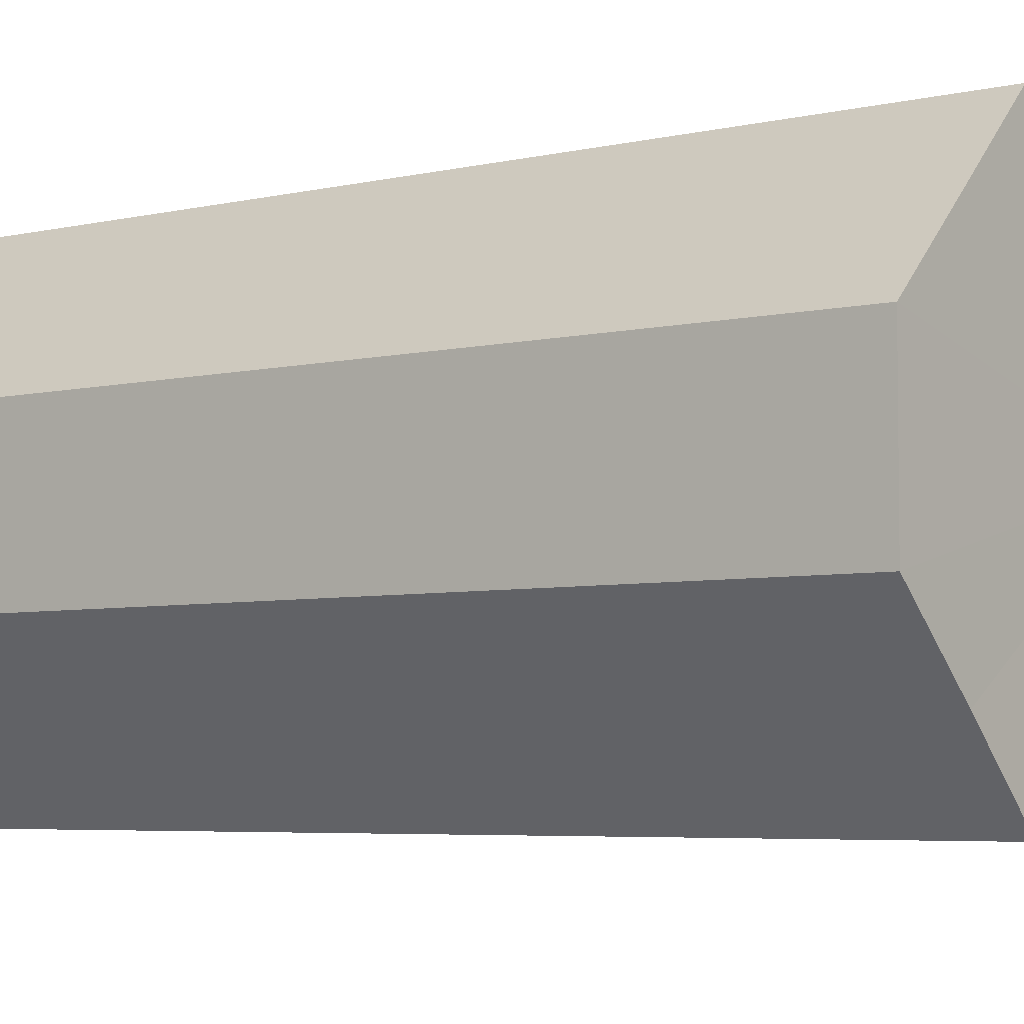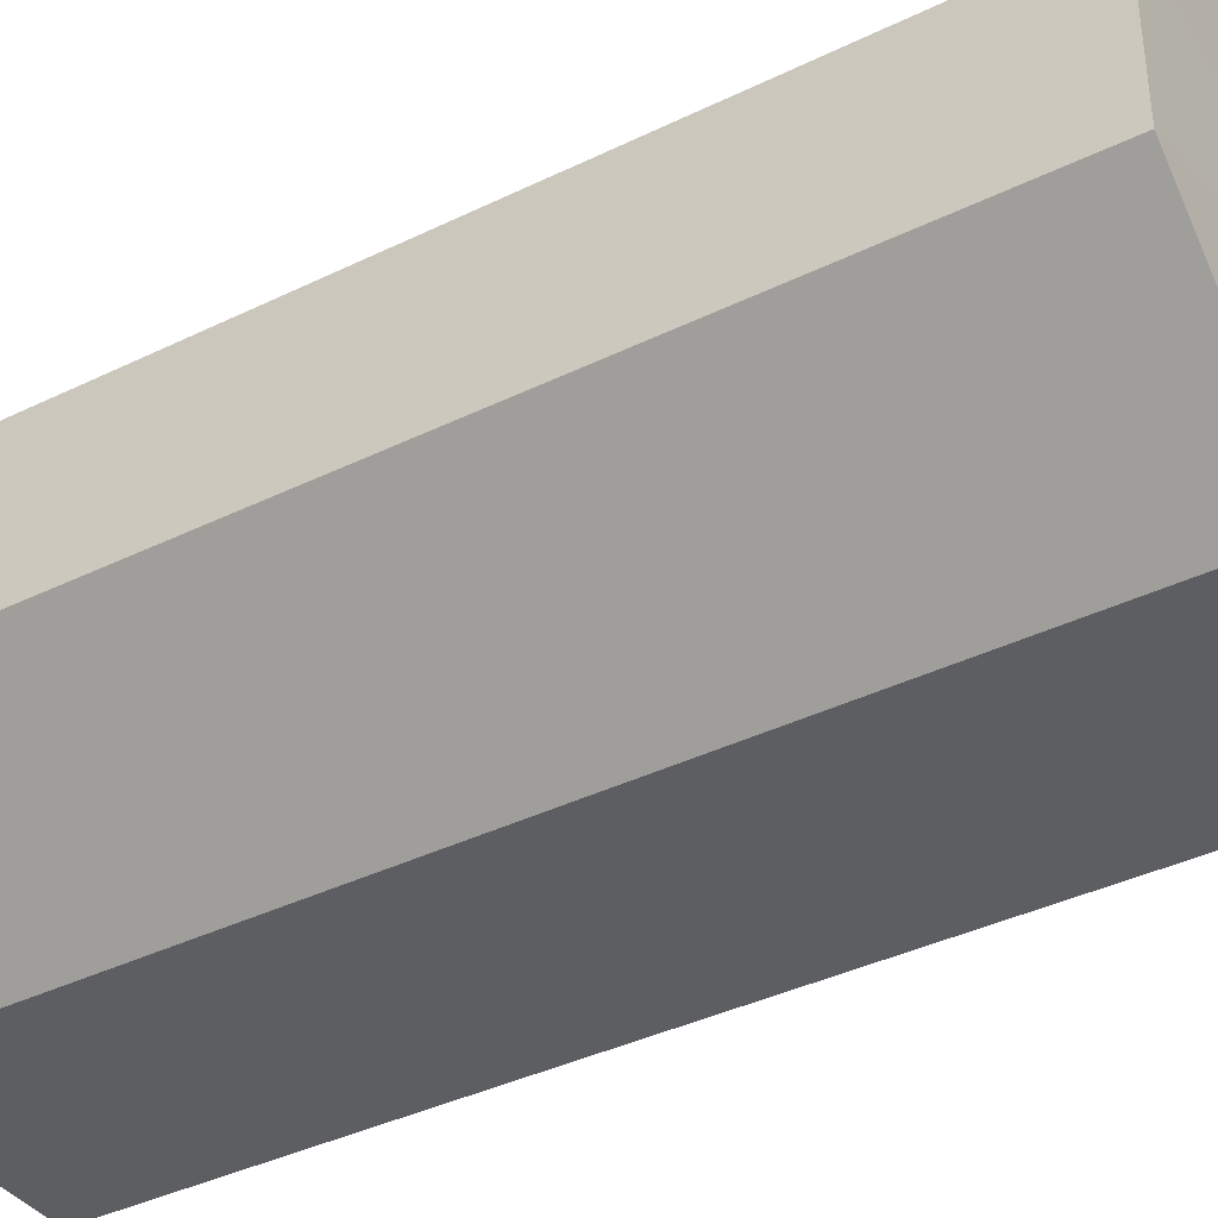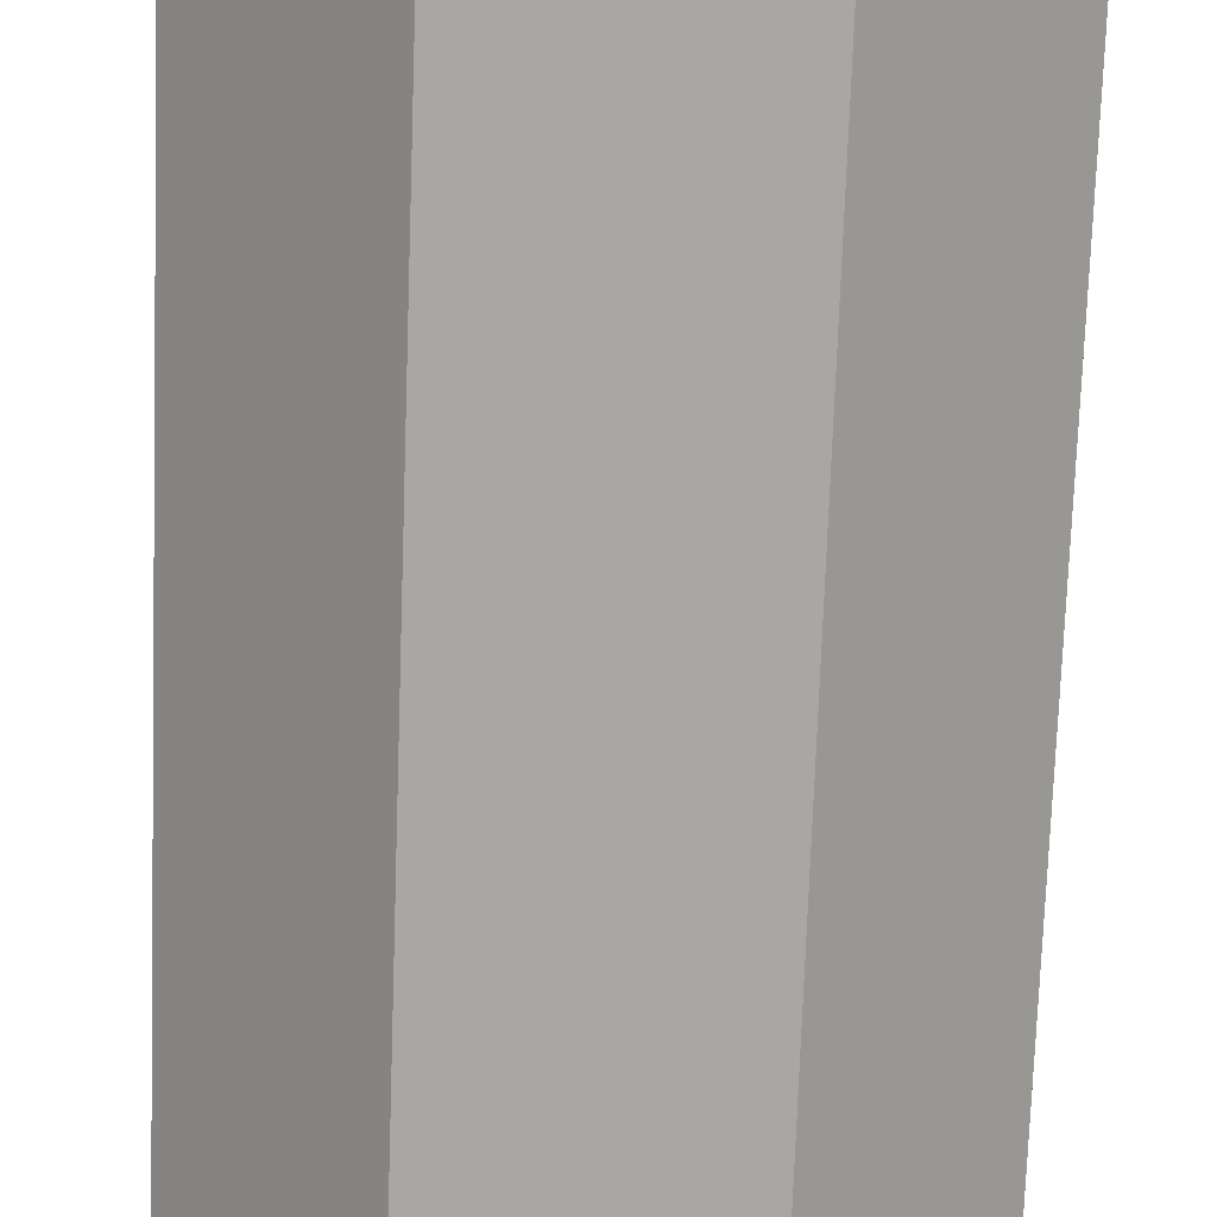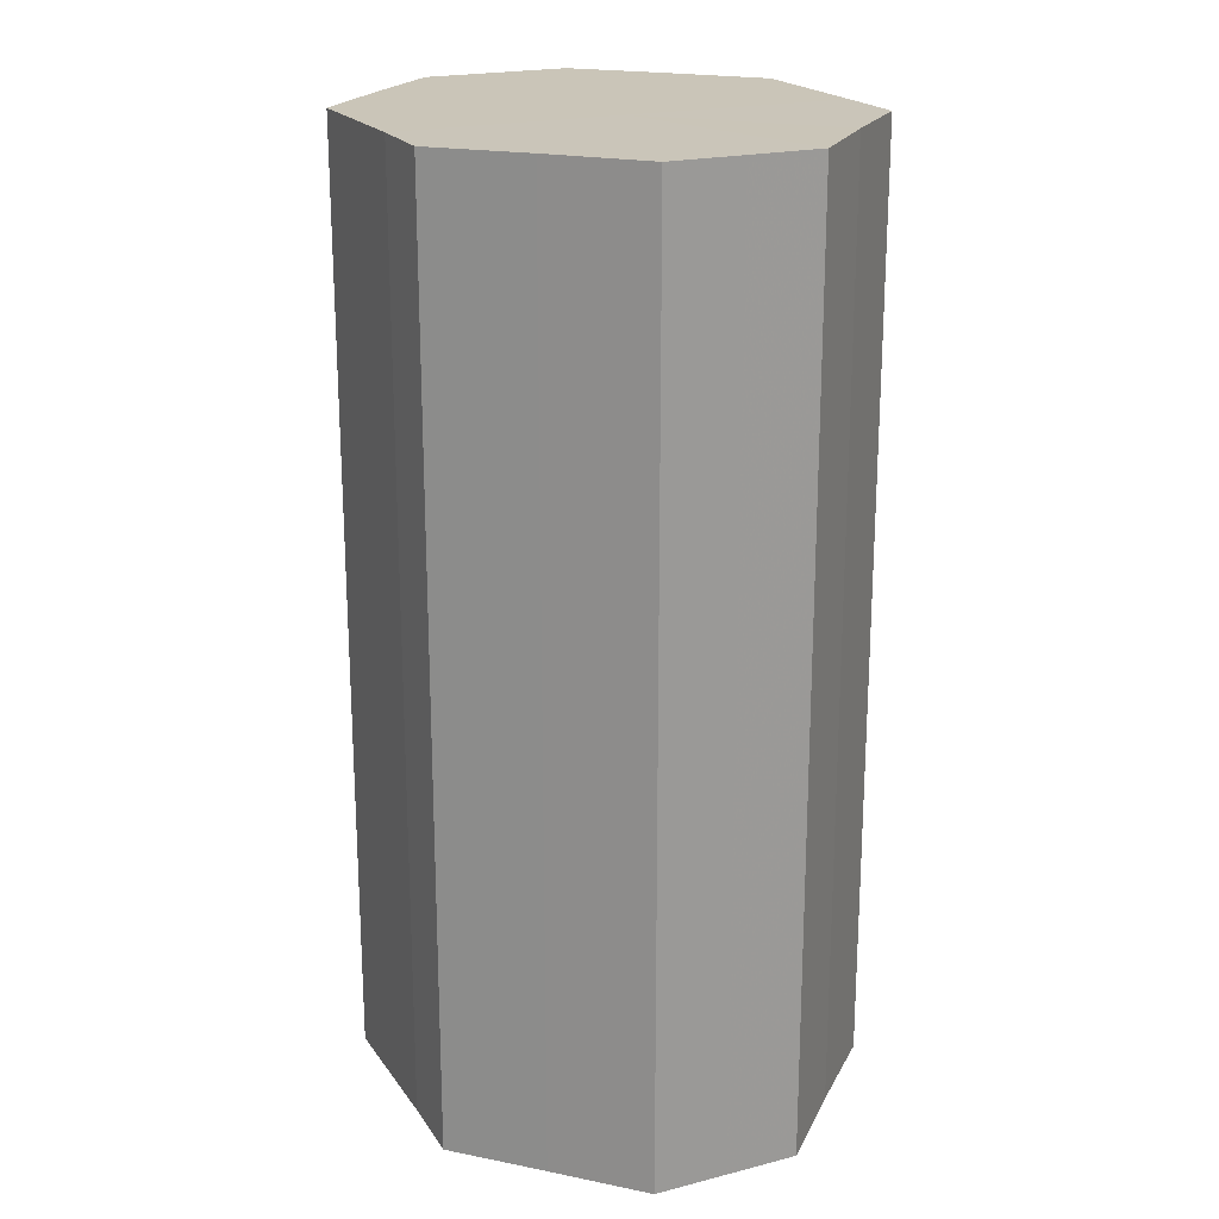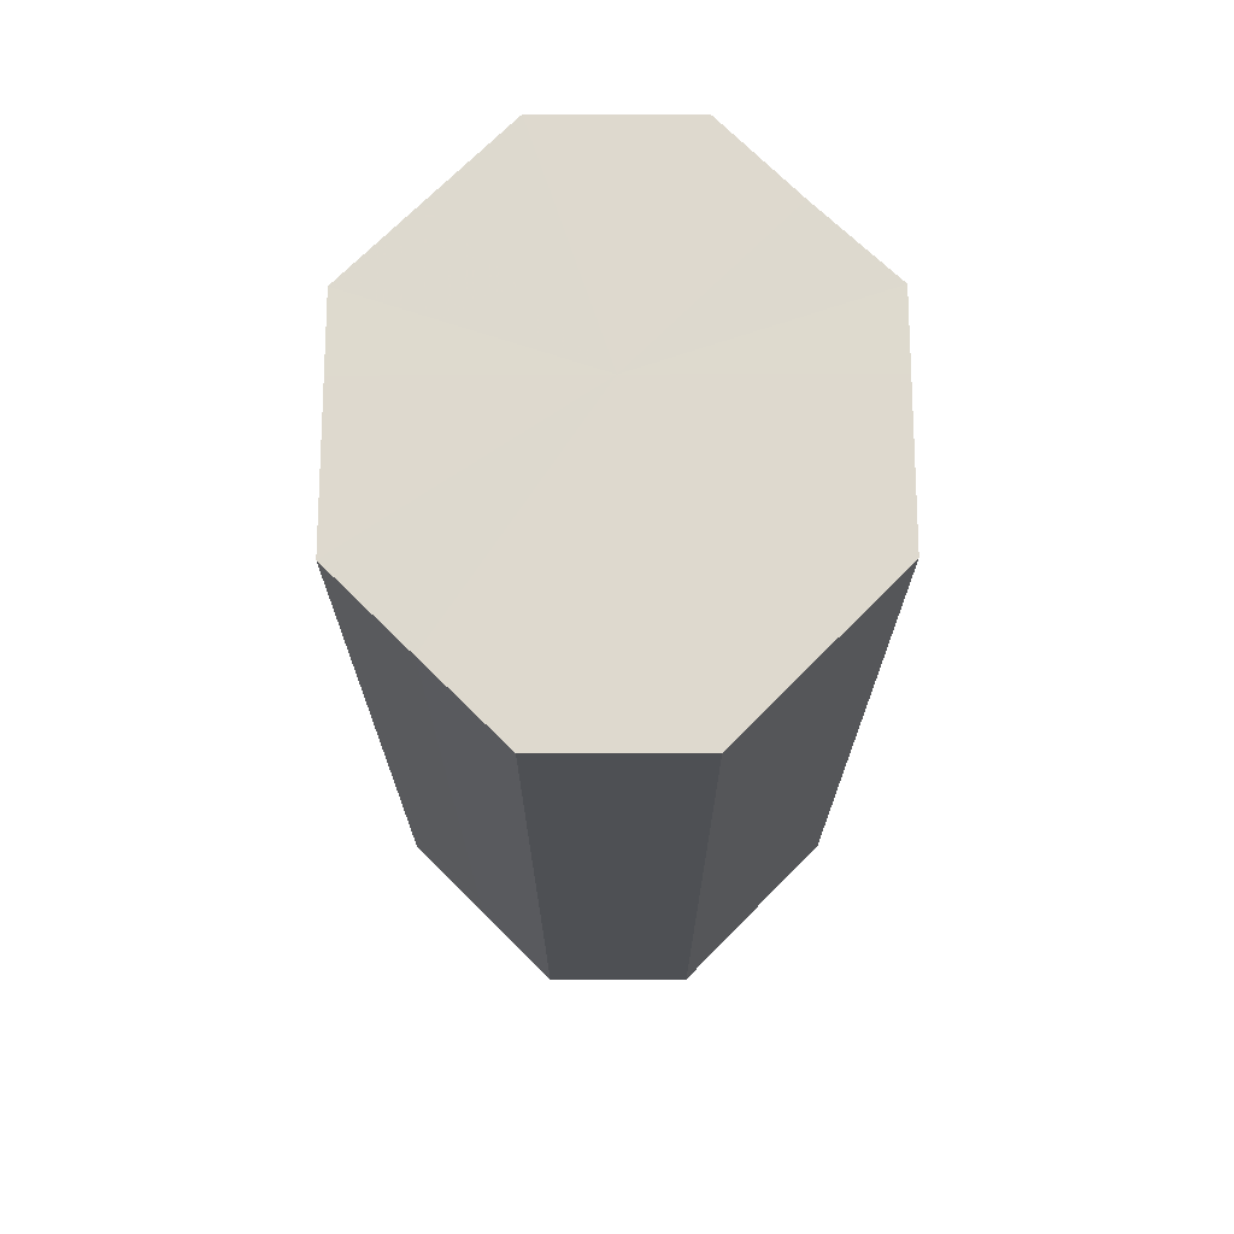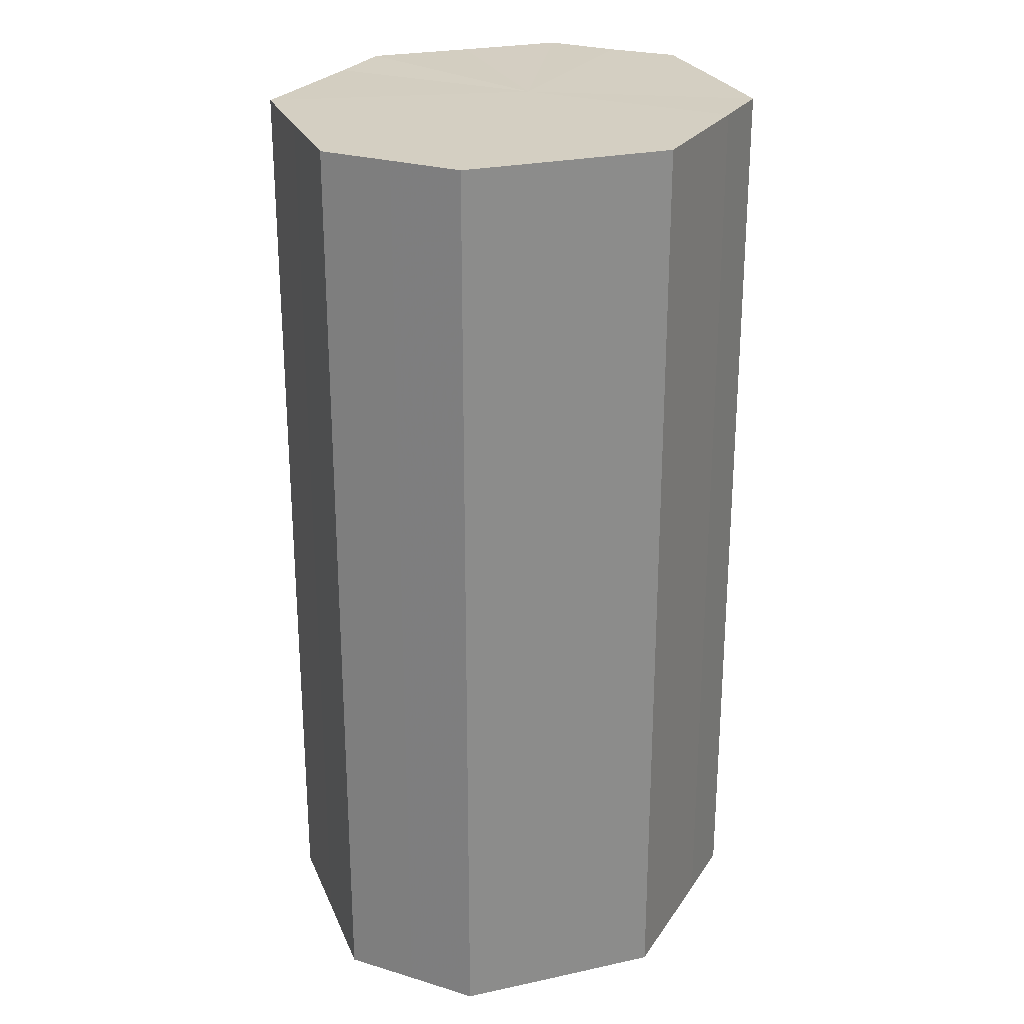
<metadata>
{"format":"obj","ext":"obj","renderer":"f3d","projection":"perspective","resolution":1024,"background":"white","views":[{"elev":-4.9,"azim":-52.1,"up":"+Y"},{"elev":-38.1,"azim":-58.1,"up":"+Y"},{"elev":-74.7,"azim":177.9,"up":"+Y"},{"elev":20.5,"azim":65.2,"up":"+Z"},{"elev":71.6,"azim":-90.2,"up":"+Z"},{"elev":25.5,"azim":-64.1,"up":"+Z"}]}
</metadata>
<code>
o 22612
v 2169 1862 8.54
v 2169 1862 8.54
v 2169 1862 8.667
v 2169 1862 8.54
v 2169 1862 8.667
v 2169 1862 8.54
v 2169 1862 8.667
v 2169 1862 8.54
v 2169 1862 8.667
v 2169 1862 8.54
v 2169 1862 8.667
v 2169 1862 8.54
v 2169 1862 8.667
v 2169 1862 8.54
v 2169 1862 8.667
v 2169 1862 8.54
v 2169 1862 8.667
v 2169 1862 8.54
v 2169 1862 8.667
v 2169 1862 8.54
v 2169 1862 8.667
v 2169 1862 8.54
v 2169 1862 8.667
v 2169 1862 8.54
v 2169 1862 8.667
v 2169 1862 8.54
v 2169 1862 8.667
v 2169 1862 8.54
v 2169 1862 8.667
v 2169 1862 8.54
v 2169 1862 8.667
v 2169 1862 8.667
v 2169 1862 8.667
v 2169 1862 8.54
v 2169 1862 8.667
v 2169 1862 8.54
v 2169 1862 8.667
v 2169 1862 8.667
v 2169 1862 8.54
v 2169 1862 8.667
v 2169 1862 8.54
v 2169 1862 8.54
v 2169 1862 8.667
v 2169 1862 8.667
v 2169 1862 8.54
v 2169 1862 8.667
v 2169 1862 8.54
v 2169 1862 8.54
v 2169 1862 8.667
v 2169 1862 8.667
v 2169 1862 8.54
v 2169 1862 8.667
v 2169 1862 8.54
v 2169 1862 8.54
v 2169 1862 8.667
v 2169 1862 8.667
v 2169 1862 8.54
v 2169 1862 8.667
v 2169 1862 8.54
v 2169 1862 8.54
v 2169 1862 8.667
v 2169 1862 8.667
v 2169 1862 8.54
v 2169 1862 8.54
v 2169 1862 8.54
v 2169 1862 8.54
v 2169 1862 8.54
v 2169 1862 8.54
v 2169 1862 8.54
v 2169 1862 8.54
v 2169 1862 8.54
v 2169 1862 8.54
v 2169 1862 8.54
v 2169 1862 8.54
v 2169 1862 8.54
v 2169 1862 8.54
v 2169 1862 8.54
v 2169 1862 8.54
v 2169 1862 8.54
v 2169 1862 8.54
v 2169 1862 8.54
v 2169 1862 8.667
v 2169 1862 8.667
v 2169 1862 8.667
v 2169 1862 8.667
v 2169 1862 8.667
v 2169 1862 8.667
v 2169 1862 8.667
v 2169 1862 8.667
v 2169 1862 8.667
v 2169 1862 8.667
v 2169 1862 8.667
v 2169 1862 8.667
v 2169 1862 8.667
v 2169 1862 8.667
v 2169 1862 8.667
v 2169 1862 8.667
v 2169 1862 8.667
f 1 2 3
f 2 4 5
f 6 1 7
f 4 8 9
f 10 6 11
f 8 12 13
f 14 10 15
f 12 16 17
f 18 14 19
f 16 20 21
f 22 18 23
f 20 24 25
f 26 22 27
f 24 28 29
f 30 26 31
f 28 30 32
f 33 34 35
f 35 36 37
f 38 39 33
f 40 41 38
f 37 42 43
f 44 45 40
f 46 47 44
f 43 48 49
f 50 51 46
f 52 53 50
f 49 54 55
f 56 57 52
f 58 59 56
f 55 60 61
f 62 63 58
f 61 64 62
f 65 66 67
f 65 68 66
f 65 67 69
f 65 70 68
f 65 69 71
f 65 72 70
f 65 71 73
f 65 74 72
f 65 73 75
f 65 76 74
f 65 75 77
f 65 78 76
f 65 77 79
f 65 80 78
f 65 79 81
f 65 81 80
f 82 83 84
f 82 85 83
f 82 84 86
f 82 87 85
f 82 86 88
f 82 89 87
f 82 88 90
f 82 91 89
f 82 90 92
f 82 93 91
f 82 92 94
f 82 95 93
f 82 94 96
f 82 97 95
f 82 96 98
f 82 98 97

</code>
